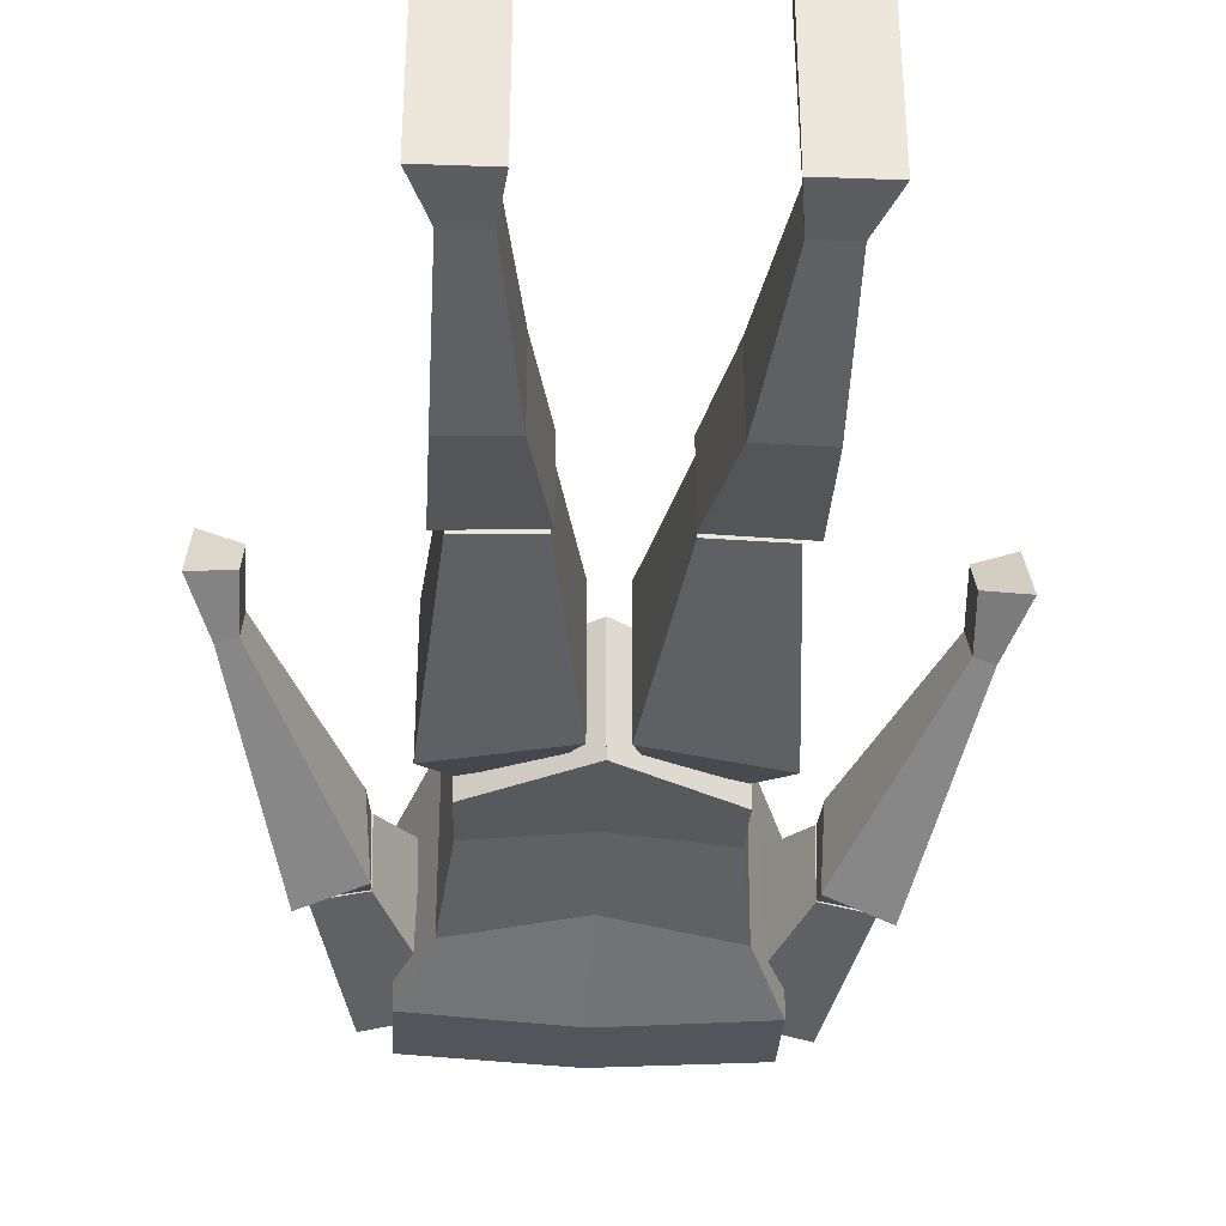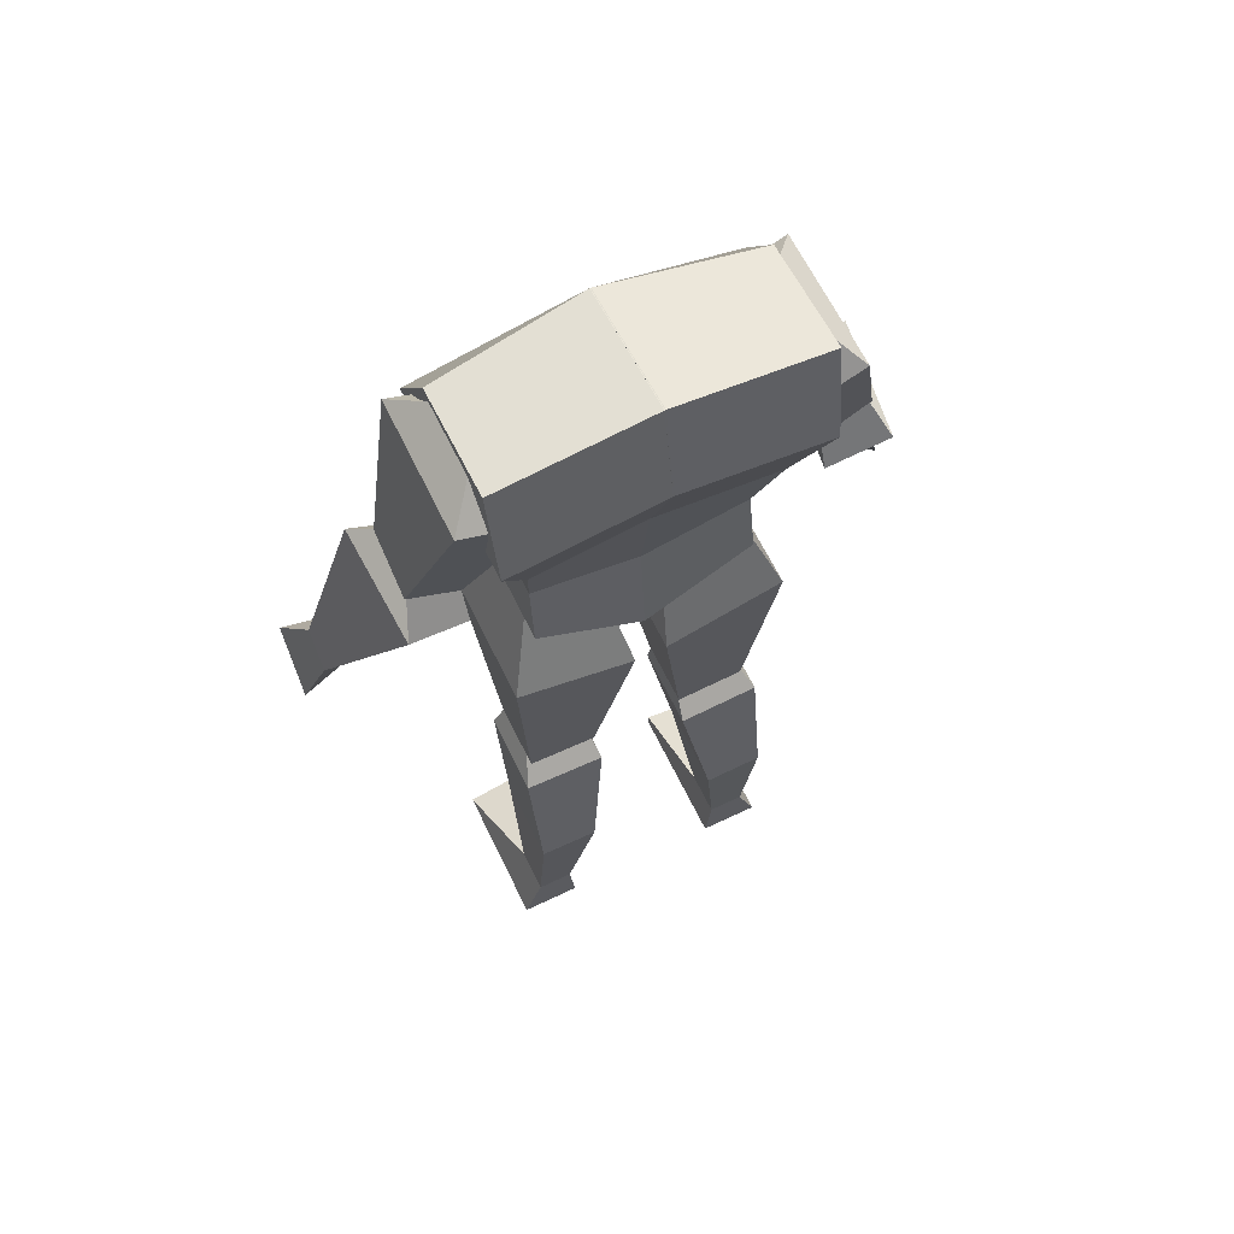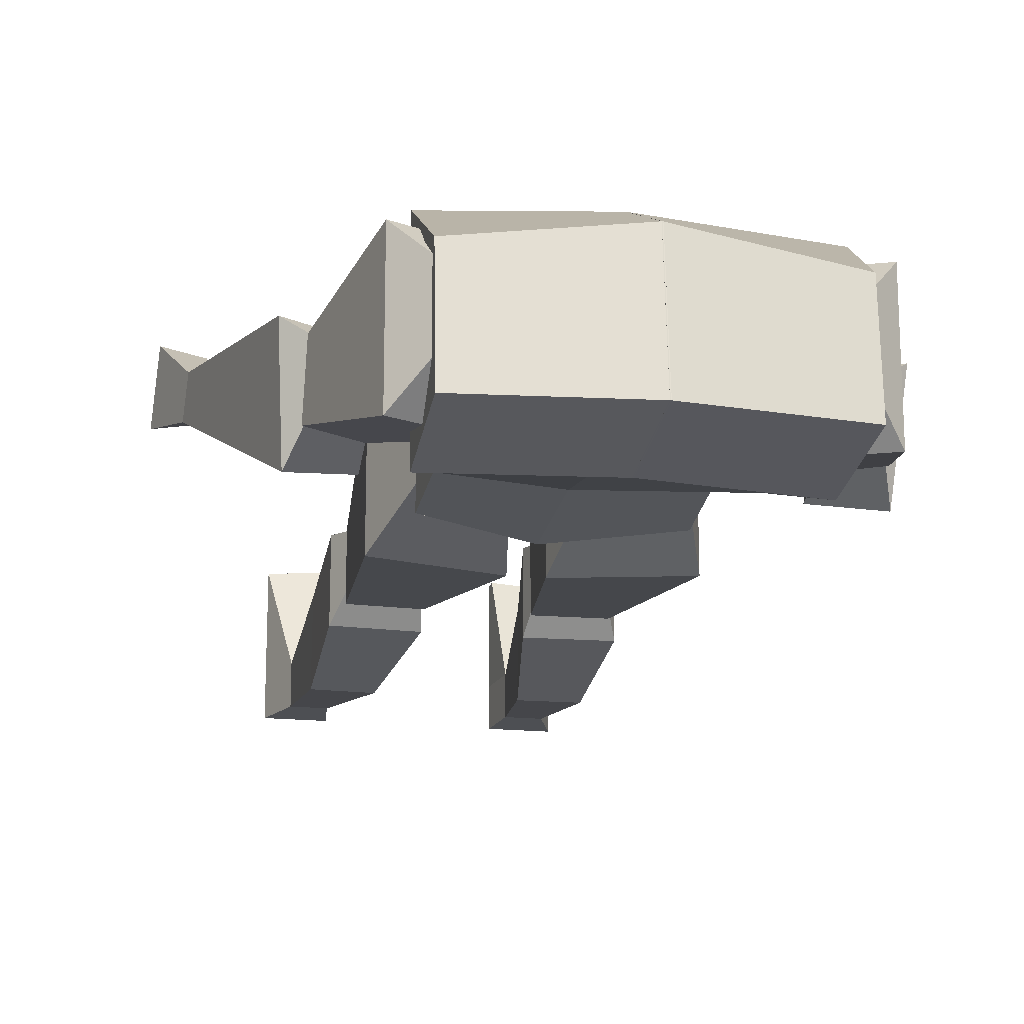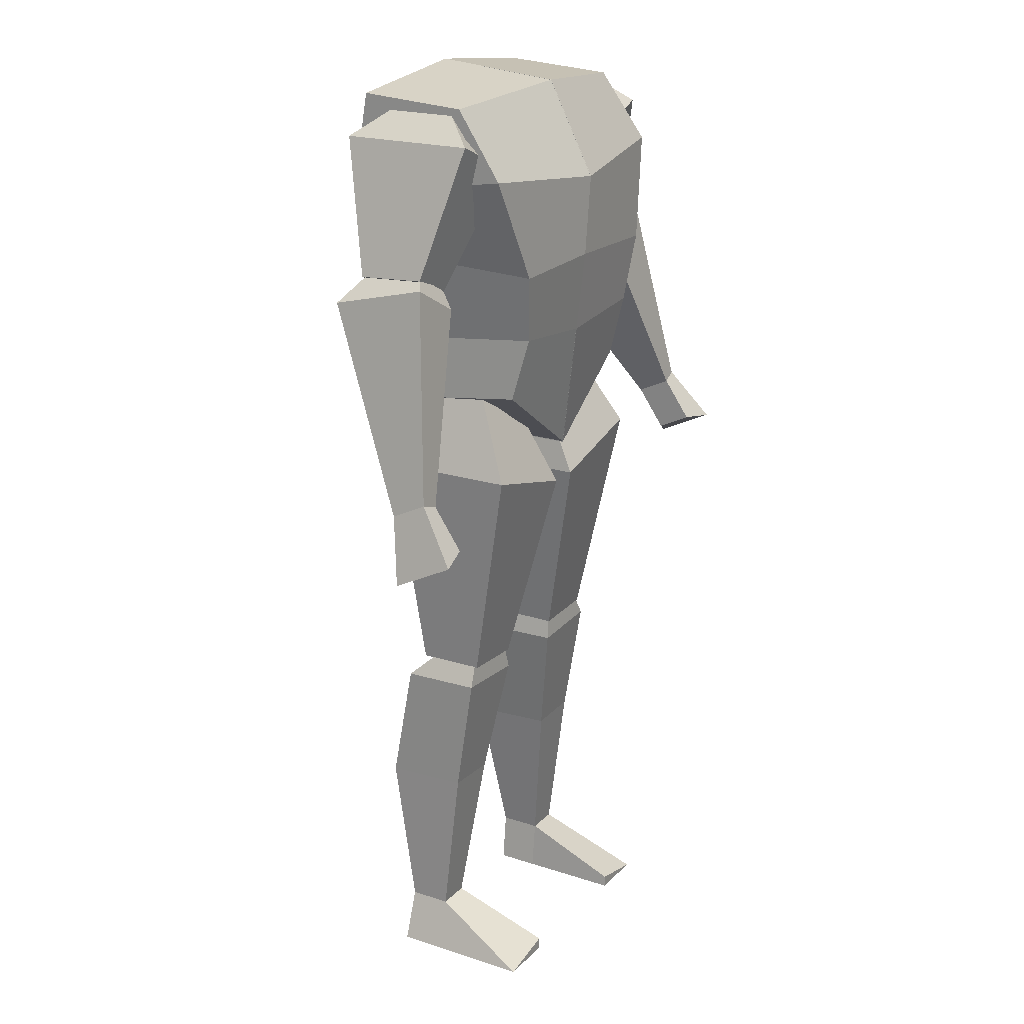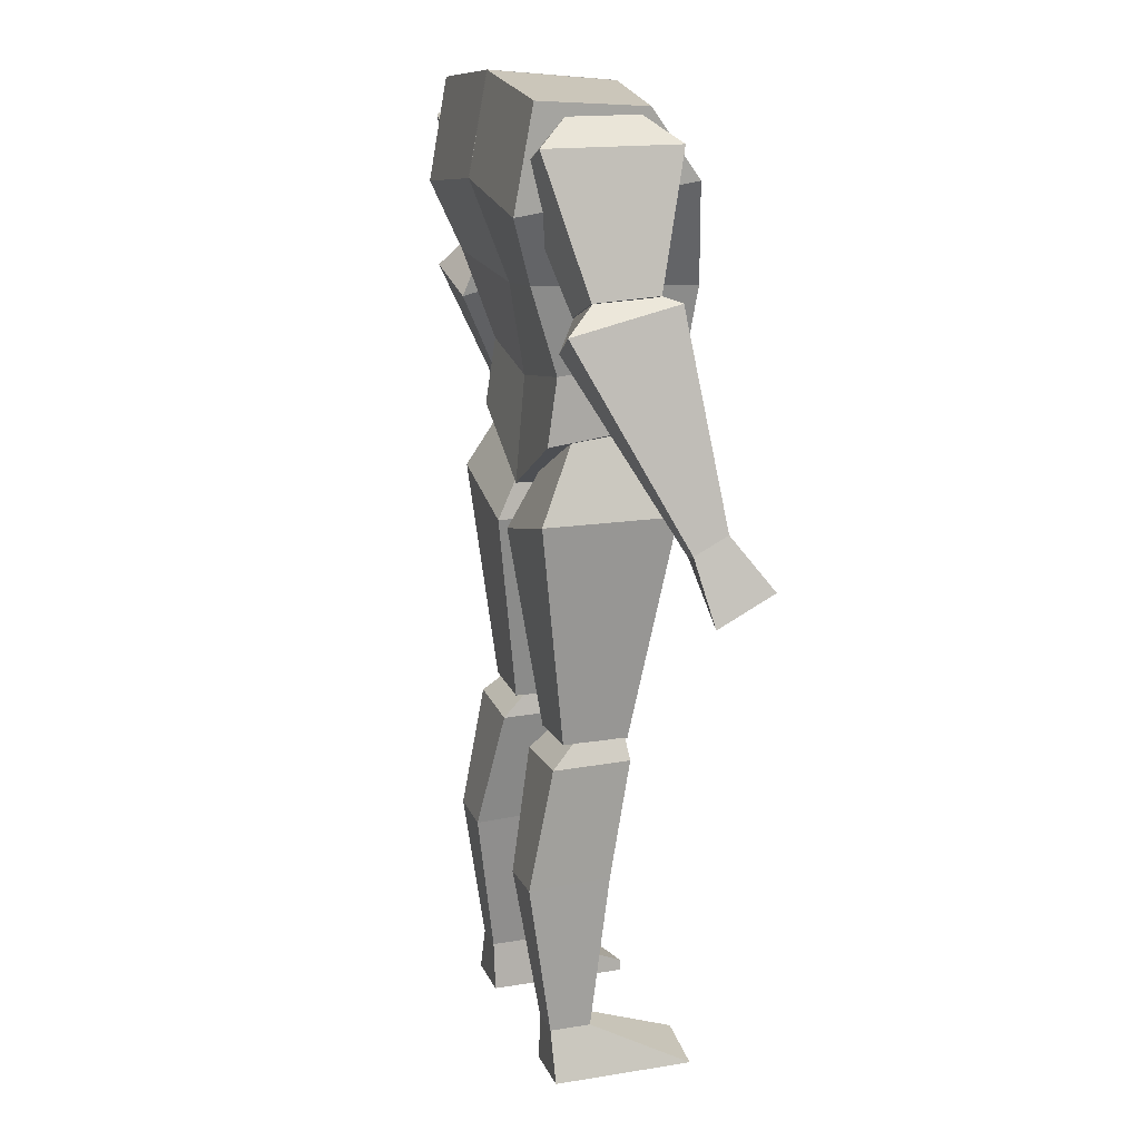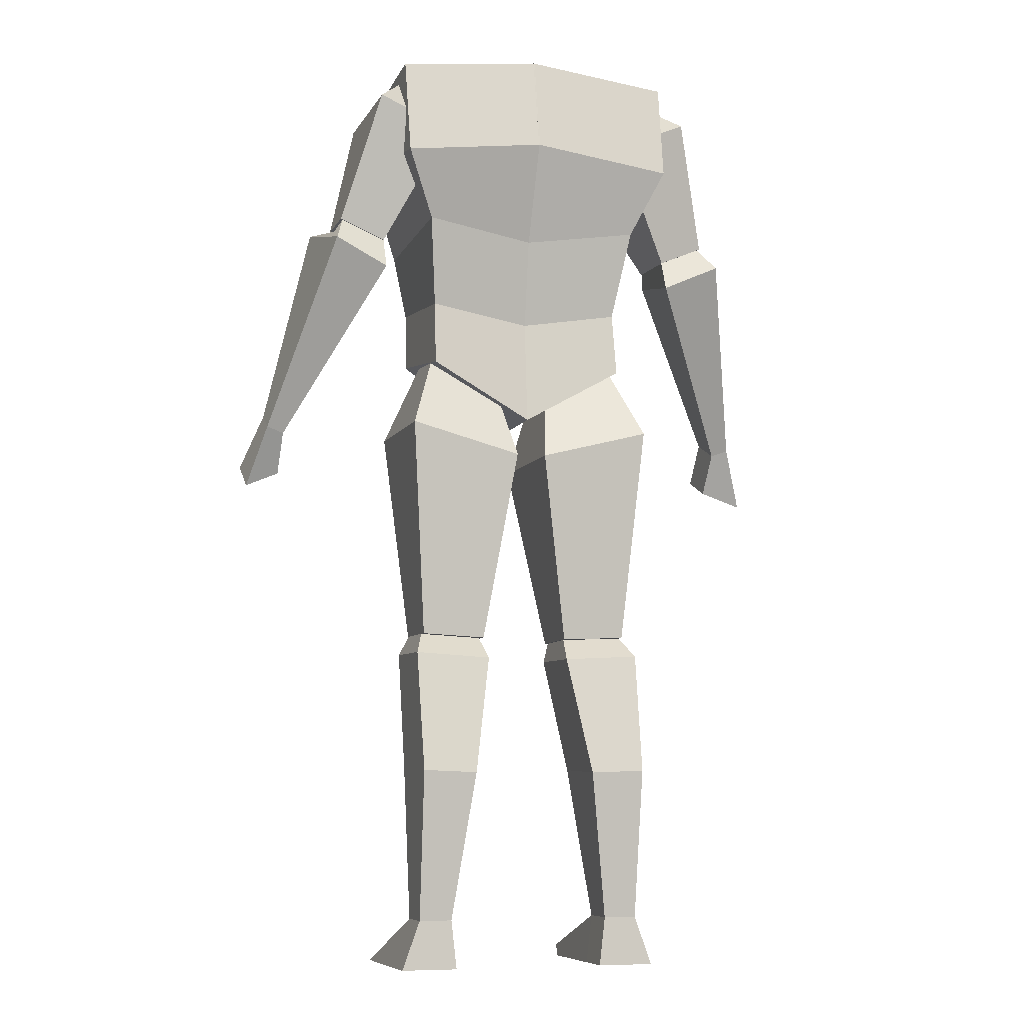
<metadata>
{"format":"obj","ext":"obj","renderer":"f3d","projection":"perspective","resolution":1024,"background":"white","views":[{"elev":-35.6,"azim":-2.7,"up":"+Z"},{"elev":63.9,"azim":154.2,"up":"+Y"},{"elev":-17.8,"azim":168.3,"up":"+Z"},{"elev":20.3,"azim":-59.3,"up":"+Y"},{"elev":16.6,"azim":-108.0,"up":"+Y"},{"elev":-7.9,"azim":162.4,"up":"+Y"}]}
</metadata>
<code>
o Cube_Cube.001
v 0.1806 1.131 0.1113
v 0.2487 1.635 0.05097
v 0.1761 1.104 -0.09048
v 0.2487 1.647 -0.133
v -0.001 1.676 -0.133
v -0.001 1.003 0.112
v -0.001 1.654 0.08234
v 0.2459 1.476 -0.1648
v 0.1943 1.365 -0.1234
v 0.1738 1.216 -0.07363
v 0.2554 1.522 0.1298
v 0.1943 1.353 0.1534
v 0.1738 1.238 0.1406
v -0.001 1.495 0.1626
v -0.001 1.357 0.1534
v -0.001 1.22 0.1375
v -0.001 1.508 -0.1648
v -0.001 1.339 -0.09928
v -0.001 1.186 -0.07469
v 0.1686 1.529 0.08954
v 0.1729 1.595 0.01856
v 0.1686 1.529 -0.1384
v 0.1729 1.595 -0.0674
v 0.2933 1.582 0.08954
v 0.2339 1.636 0.01856
v 0.2933 1.582 -0.1384
v 0.2339 1.636 -0.0674
v 0.2767 1.332 0.03439
v 0.2737 1.326 -0.08116
v 0.3489 1.366 0.03434
v 0.353 1.361 -0.07749
v 0.1825 0.6233 -0.03547
v 0.2078 0.5714 -0.09265
v 0.08502 0.6182 0.03547
v 0.07427 0.5664 0.04051
v 0.2017 0.09943 -0.09654
v 0.2017 0.09943 -0.02614
v 0.1437 0.09943 -0.09654
v 0.1437 0.09943 -0.02614
v 0.1825 0.6233 0.03547
v 0.2078 0.5738 0.04051
v 0.221 0.9862 0.114
v 0.169 1.124 0.04298
v 0.07757 0.6012 0.04109
v 0.07757 0.6019 -0.0698
v 0.1901 0.6063 0.04109
v 0.1901 0.607 -0.0698
v 0.02625 0.9356 0.114
v 0.04942 1.072 0.04298
v 0.221 0.9862 -0.114
v 0.169 1.124 -0.04298
v 0.02625 0.9356 -0.114
v 0.04942 1.072 -0.04298
v 0.4293 0.9124 0.09872
v 0.4921 0.8837 0.07362
v 0.4874 0.9317 0.1723
v 0.4265 0.9405 0.1565
v 0.109 0.3639 0.007185
v 0.2047 0.3675 0.007185
v 0.07427 0.564 -0.09265
v 0.08502 0.6182 -0.03547
v 0.2737 1.331 -0.07735
v 0.2733 1.272 -0.1024
v 0.3492 1.36 -0.07433
v 0.3691 1.315 -0.1193
v 0.2741 1.348 0.02474
v 0.2868 1.307 0.05547
v 0.4592 0.9913 0.04808
v 0.4564 1.019 0.1058
v 0.4291 0.981 0.05167
v 0.4264 1.009 0.1094
v 0.3429 1.366 0.03238
v 0.3828 1.359 0.05625
v 0.109 0.3582 -0.1336
v 0.2047 0.3619 -0.1336
v 0.1339 0.01478 -0.02614
v 0.2323 0.01478 -0.02614
v 0.2323 0.01478 -0.09654
v 0.1339 0.01478 -0.09654
v 0.1339 0.03539 0.1446
v 0.2323 0.01478 0.1446
v 0.1339 0.01478 0.1446
v -0.1806 1.131 0.1113
v -0.2487 1.635 0.05097
v -0.1761 1.104 -0.09048
v -0.2487 1.647 -0.133
v 0 1.005 -0.09026
v 0.001 1.676 -0.133
v 0.001 1.003 0.112
v 0.001 1.654 0.08234
v -0.2459 1.476 -0.1648
v -0.1943 1.365 -0.1234
v -0.1738 1.216 -0.07363
v -0.2554 1.522 0.1298
v -0.1943 1.353 0.1534
v -0.1738 1.238 0.1406
v 0.001 1.495 0.1626
v 0.001 1.357 0.1534
v 0.001 1.22 0.1375
v 0.001 1.508 -0.1648
v 0.001 1.339 -0.09928
v 0.001 1.186 -0.07469
v -0.1686 1.529 0.08954
v -0.1729 1.595 0.01856
v -0.1686 1.529 -0.1384
v -0.1729 1.595 -0.0674
v -0.2933 1.582 0.08954
v -0.2339 1.636 0.01856
v -0.2933 1.582 -0.1384
v -0.2339 1.636 -0.0674
v -0.2767 1.332 0.03439
v -0.2737 1.326 -0.08116
v -0.3489 1.366 0.03434
v -0.353 1.361 -0.07749
v -0.1825 0.6233 -0.03547
v -0.2078 0.5714 -0.09265
v -0.08502 0.6182 0.03547
v -0.07427 0.5664 0.04051
v -0.2017 0.09943 -0.09654
v -0.2017 0.09943 -0.02614
v -0.1437 0.09943 -0.09654
v -0.1437 0.09943 -0.02614
v -0.1825 0.6233 0.03547
v -0.2078 0.5738 0.04051
v -0.221 0.9862 0.114
v -0.169 1.124 0.04298
v -0.07757 0.6012 0.04109
v -0.07757 0.6019 -0.0698
v -0.1901 0.6063 0.04109
v -0.1901 0.607 -0.0698
v -0.02625 0.9356 0.114
v -0.04942 1.072 0.04298
v -0.221 0.9862 -0.114
v -0.169 1.124 -0.04298
v -0.02625 0.9356 -0.114
v -0.04942 1.072 -0.04298
v -0.4293 0.9124 0.09872
v -0.4921 0.8837 0.07362
v -0.4874 0.9317 0.1723
v -0.4265 0.9405 0.1565
v -0.109 0.3639 0.007185
v -0.2047 0.3675 0.007185
v -0.07427 0.564 -0.09265
v -0.08502 0.6182 -0.03547
v -0.2737 1.331 -0.07735
v -0.2733 1.272 -0.1024
v -0.3492 1.36 -0.07433
v -0.3691 1.315 -0.1193
v -0.2741 1.348 0.02474
v -0.2868 1.307 0.05547
v -0.4592 0.9913 0.04808
v -0.4564 1.019 0.1058
v -0.4291 0.981 0.05167
v -0.4264 1.009 0.1094
v -0.3429 1.366 0.03238
v -0.3828 1.359 0.05625
v -0.109 0.3582 -0.1336
v -0.2047 0.3619 -0.1336
v -0.1339 0.01478 -0.02614
v -0.2323 0.01478 -0.02614
v -0.2323 0.01478 -0.09654
v -0.1339 0.01478 -0.09654
v -0.1339 0.03539 0.1446
v -0.2323 0.01478 0.1446
v -0.1339 0.01478 0.1446
f 17 5 4 8
f 8 4 2 11
f 87 3 1 6
f 17 14 7 5
f 4 5 7 2
f 11 2 7 14
f 1 13 16 6
f 13 12 15 16
f 12 11 14 15
f 87 6 16 19
f 19 16 15 18
f 18 15 14 17
f 3 10 13 1
f 10 9 12 13
f 9 8 11 12
f 87 19 10 3
f 19 18 9 10
f 18 17 8 9
f 20 21 23 22
f 22 23 27 26
f 26 27 25 24
f 24 25 21 20
f 22 26 31 29
f 27 23 21 25
f 29 31 30 28
f 20 22 29 28
f 26 24 30 31
f 24 20 28 30
f 38 36 78 79
f 75 59 37 36
f 74 75 36 38
f 60 61 32 33
f 35 34 61 60
f 58 74 38 39
f 42 43 49 48
f 33 32 40 41
f 32 61 34 40
f 50 51 43 42
f 51 53 49 43
f 52 50 47 45
f 48 49 53 52
f 50 42 46 47
f 48 52 45 44
f 41 40 34 35
f 52 53 51 50
f 45 47 46 44
f 68 69 56 55
f 71 70 54 57
f 42 48 44 46
f 69 71 57 56
f 54 55 56 57
f 59 58 39 37
f 63 62 64 65
f 73 67 71 69
f 70 68 55 54
f 63 65 68 70
f 65 73 69 68
f 64 62 66 72
f 67 63 70 71
f 67 66 62 63
f 65 64 72 73
f 73 72 66 67
f 41 35 58 59
f 35 60 74 58
f 60 33 75 74
f 33 41 59 75
f 79 78 77 76
f 39 76 82 80
f 39 38 79 76
f 36 37 77 78
f 81 80 82
f 76 77 81 82
f 37 39 80 81
f 77 37 81
f 100 91 86 88
f 91 94 84 86
f 87 89 83 85
f 100 88 90 97
f 86 84 90 88
f 94 97 90 84
f 83 89 99 96
f 96 99 98 95
f 95 98 97 94
f 87 102 99 89
f 102 101 98 99
f 101 100 97 98
f 85 83 96 93
f 93 96 95 92
f 92 95 94 91
f 87 85 93 102
f 102 93 92 101
f 101 92 91 100
f 103 105 106 104
f 105 109 110 106
f 109 107 108 110
f 107 103 104 108
f 105 112 114 109
f 110 108 104 106
f 112 111 113 114
f 103 111 112 105
f 109 114 113 107
f 107 113 111 103
f 121 162 161 119
f 158 119 120 142
f 157 121 119 158
f 143 116 115 144
f 118 143 144 117
f 141 122 121 157
f 125 131 132 126
f 116 124 123 115
f 115 123 117 144
f 133 125 126 134
f 134 126 132 136
f 135 128 130 133
f 131 135 136 132
f 133 130 129 125
f 131 127 128 135
f 124 118 117 123
f 135 133 134 136
f 128 127 129 130
f 151 138 139 152
f 154 140 137 153
f 125 129 127 131
f 152 139 140 154
f 137 140 139 138
f 142 120 122 141
f 146 148 147 145
f 156 152 154 150
f 153 137 138 151
f 146 153 151 148
f 148 151 152 156
f 147 155 149 145
f 150 154 153 146
f 150 146 145 149
f 148 156 155 147
f 156 150 149 155
f 124 142 141 118
f 118 141 157 143
f 143 157 158 116
f 116 158 142 124
f 162 159 160 161
f 122 163 165 159
f 122 159 162 121
f 119 161 160 120
f 164 165 163
f 159 165 164 160
f 120 164 163 122
f 160 164 120

</code>
